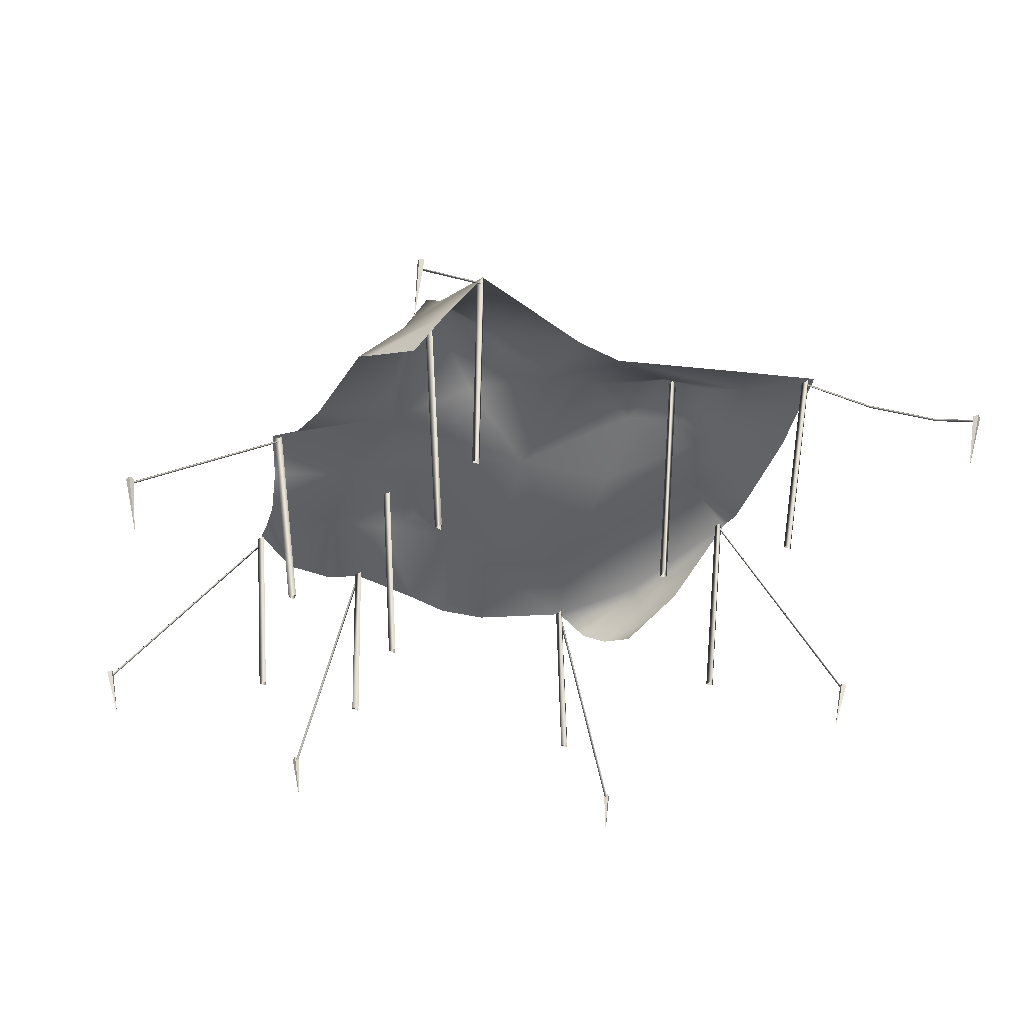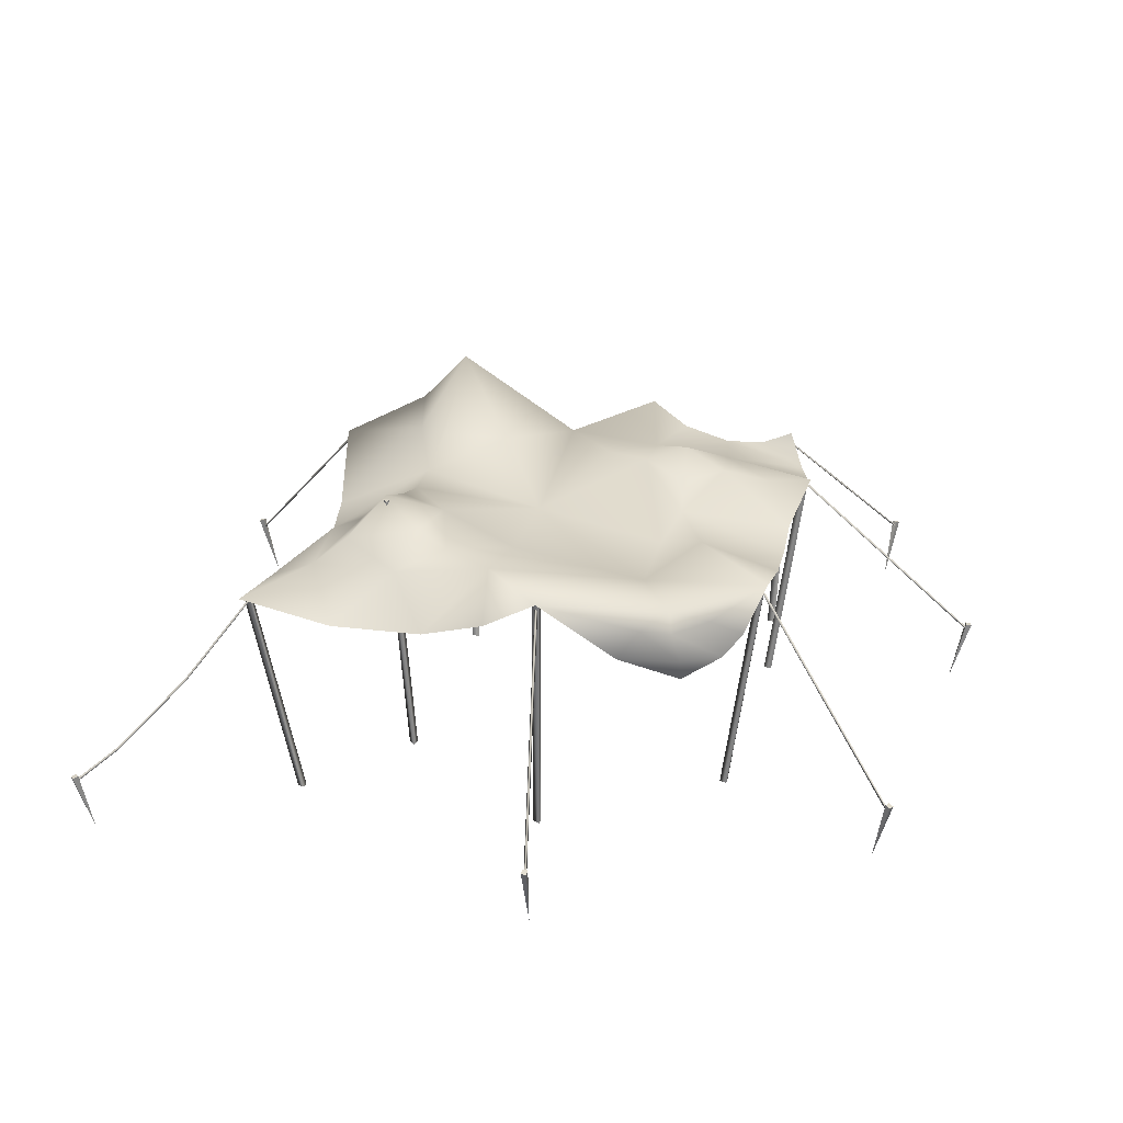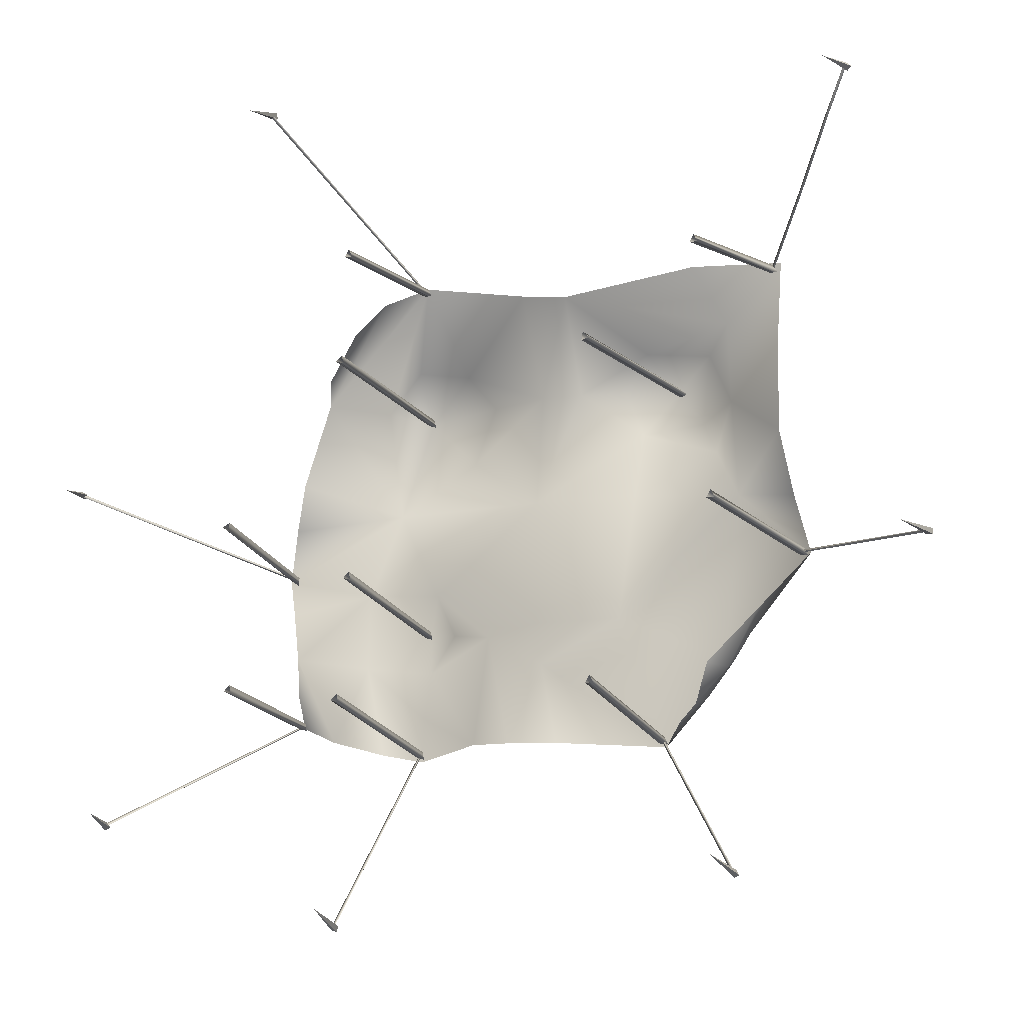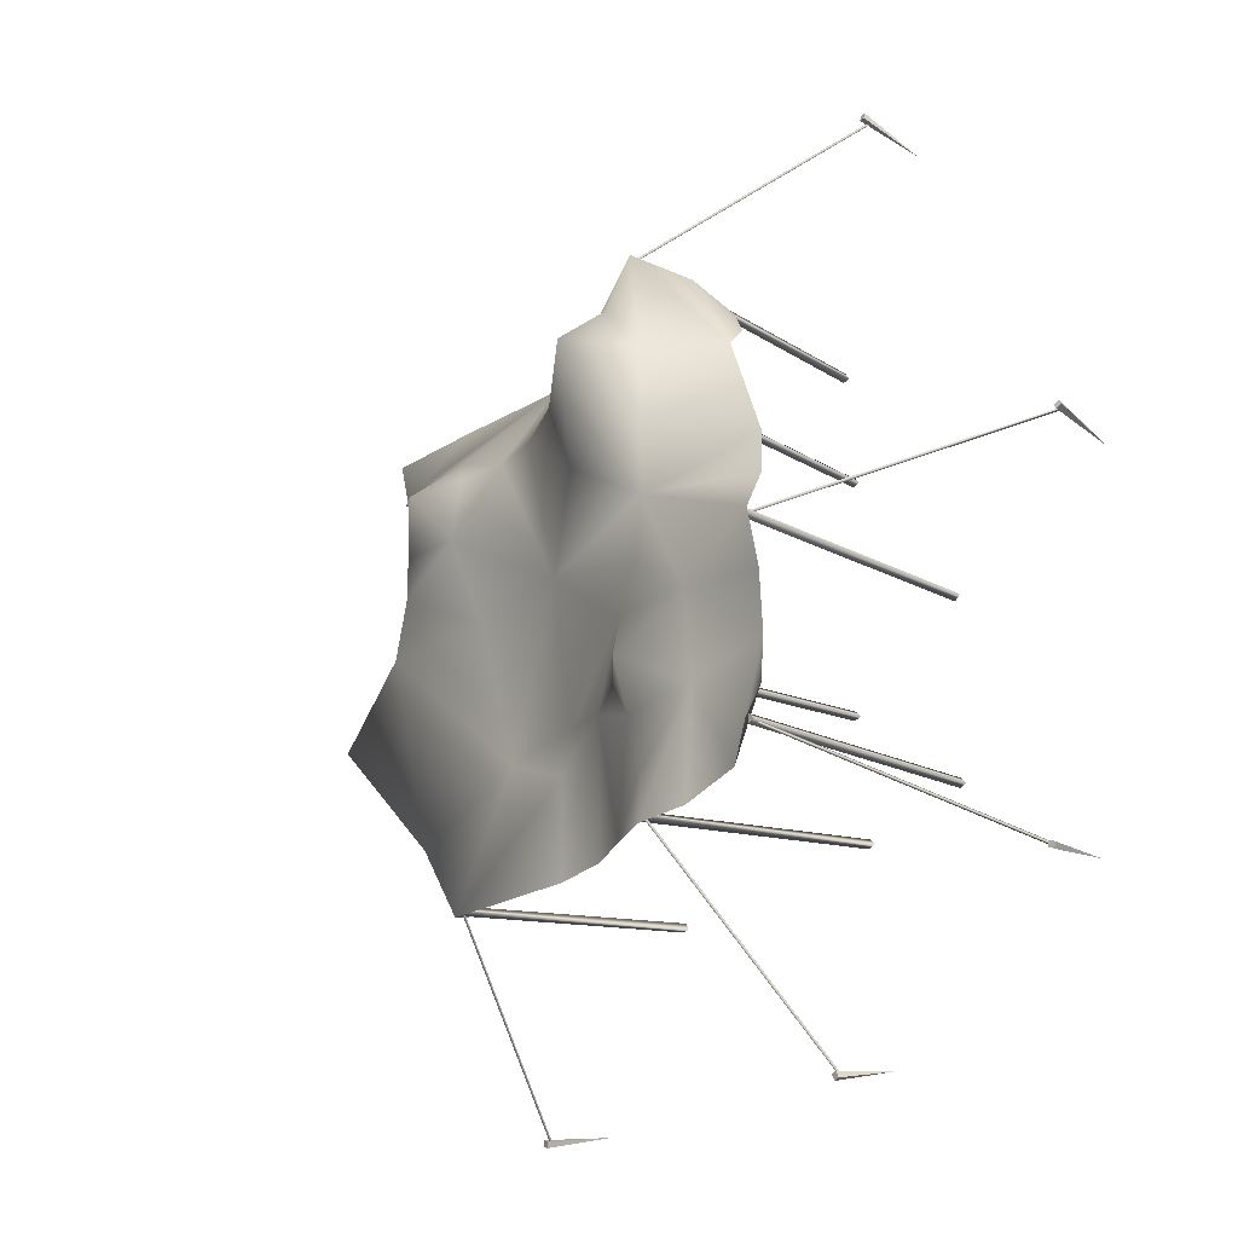
<metadata>
{"format":"obj","ext":"obj","renderer":"f3d","projection":"perspective","resolution":1024,"background":"white","views":[{"elev":-41.7,"azim":-18.1,"up":"+Y"},{"elev":25.6,"azim":103.3,"up":"+Y"},{"elev":-12.3,"azim":19.1,"up":"+Z"},{"elev":-26.8,"azim":-124.9,"up":"+Z"}]}
</metadata>
<code>
v 2.735 3.502 1.228
v 2.251 3.803 1.859
v 2.898 3.331 2.304
v 0.006738 2.536 3.367
v 0.7479 2.442 3.254
v 0.08401 3.308 1.839
v 0.7531 3.287 1.839
v -4.25 3.083 -1.003
v -2.32 3.211 0.000913
v -2.736 2.897 -1.348
v 1.59 2.487 -2.014
v 3.211 2.809 -2.727
v 2.211 2.923 -4.007
v -0.6338 2.679 -2.181
v -1.289 2.916 -2.085
v -1.655 3.084 -1.391
v -0.8204 2.508 -3.904
v -1.716 2.993 -2.673
v -1.775 2.865 -3.42
v -1.837 3.294 -2.018
v -2.738 2.794 -2.564
v -1.837 3.03 3.823
v -2.197 3.647 2.552
v -2.674 3.482 1.839
v -2.246 4.407 1.839
v -2.32 3.211 0.000913
v 1.906 3.205 2.39
v 1.456 3.486 1.846
v 3.341 3.287 -0.02218
v 4.2 2.507 2.176
v 4.183 2.522 0.7887
v 3.309 3.054 1.448
v 1.758 3.419 1.107
v 4.461 3.34 -1.007
v 3.341 3.287 -0.02218
v 4.323 2.841 -0.1824
v -3.39 2.612 1.831
v 3.625 2.66 -2.354
v 4.461 3.34 -1.007
v -2.32 3.211 0.000913
v -3.749 2.439 0.464
v -1.963 3.038 -0.7052
v -3.893 2.606 -2.391
v -0.19 2.338 -3.919
v 2.977 2.61 -3.284
v -3.197 2.532 -3.773
v -2.398 2.649 -3.993
v 3.41 2.12 -2.925
v 3.181 1.713 -2.898
v 2.92 2.017 -3.475
v 0.1286 2.848 -0.007443
v -1.963 3.038 -0.7052
v -2.32 3.211 0.000913
v -0.6338 2.679 -2.181
v 0.221 2.504 -2.02
v 0.276 2.6 -2.663
v 3.268 3.039 2.724
v 2.845 2.537 3.566
v -1.265 3.451 2.35
v 0.006738 2.536 3.367
v -0.8332 3.595 1.814
v -1.265 3.451 2.35
v 0.08401 3.308 1.839
v 0.006738 2.536 3.367
v 0.08401 3.308 1.839
v -1.133 3.454 0.855
v -2.246 4.407 1.839
v 0.276 2.6 -2.663
v 2.211 2.923 -4.007
v 0.5855 2.379 -3.937
v 0.276 2.6 -2.663
v 0.221 2.504 -2.02
v 0.1286 2.848 -0.007443
v 3.341 3.287 -0.02218
v 0.1286 2.848 -0.007443
v 4.323 2.841 -0.1824
v 3.341 3.287 -0.02218
v -2.32 3.211 0.000913
v -4.25 3.083 -1.003
v -3.942 2.614 -0.2524
v -2.246 4.407 1.839
v 1.751 2.901 -0.007327
v 2.974 3.361 0.7221
v 0.1286 2.848 -0.007443
v -2.32 3.211 0.000913
v -3.942 2.614 -0.2524
v 4.216 2.796 3.567
v 1.751 2.901 -0.007327
v 3.388 2.546 -2.784
v 3.82 2.273 -2.059
v 2.591 2.263 -3.727
v -2.32 3.211 0.000913
v -1.837 2.919 -4.094
v -3.88 2.648 -3.002
v -3.859 2.87 -3.487
v -4.036 2.76 -1.618
v 0.276 2.6 -2.663
v 0.5855 2.379 -3.937
v -2.338 2.387 3.405
v -3.268 2.331 2.181
v -2.693 1.993 2.831
v -6.67 0.3115 0.04707
v -6.664 0.35 0.06851
v -4.135 2.959 -1.006
v -4.129 2.997 -0.9844
v -6.658 0.3115 0.08996
v -6.67 0.3115 0.04707
v -4.123 2.959 -0.963
v -4.135 2.959 -1.006
v -6.032 0.3115 -5.198
v -6.047 0.35 -5.182
v -3.817 2.695 -3.495
v -3.833 2.733 -3.48
v -6.063 0.3115 -5.167
v -6.032 0.3115 -5.198
v -3.848 2.695 -3.464
v -3.817 2.695 -3.495
v -2.186 0.3115 -6.768
v -2.208 0.35 -6.768
v -1.824 2.848 -3.998
v -1.846 2.886 -3.998
v -2.23 0.3115 -6.768
v -2.186 0.3115 -6.768
v -1.868 2.848 -3.998
v -1.824 2.848 -3.998
v -3.511 0.2352 6.08
v -3.491 0.2737 6.091
v -1.866 2.955 3.728
v -1.846 2.993 3.739
v -3.511 0.2352 6.08
v -1.866 2.955 3.728
v -3.472 0.2352 6.102
v -1.827 2.955 3.75
v 5.775 0.3115 5.681
v 5.794 0.35 5.67
v 5.413 0.7298 5.14
v 5.431 0.7662 5.129
v 5.814 0.3115 5.659
v 5.775 0.3115 5.681
v 5.451 0.73 5.118
v 5.413 0.7298 5.14
v 4.819 1.638 4.255
v 4.78 1.638 4.277
v 4.115 2.727 3.441
v 4.076 2.728 3.463
v 4.78 1.638 4.277
v 4.8 1.677 4.266
v 4.076 2.728 3.463
v 4.096 2.767 3.452
v 6.754 0.3115 -1.438
v 6.754 0.35 -1.416
v 4.347 3.251 -1.018
v 4.347 3.289 -0.9956
v 6.754 0.3115 -1.394
v 4.347 3.251 -0.9734
v 6.754 0.3115 -1.394
v 4.347 3.251 -0.9734
v 3.876 0.3115 -6.088
v 3.86 0.35 -6.103
v 2.173 2.848 -3.873
v 2.157 2.886 -3.888
v 3.844 0.3115 -6.119
v 3.876 0.3115 -6.088
v 2.142 2.848 -3.904
v 2.173 2.848 -3.873
v 6.528 -0.5603 -1.413
v 6.739 0.4084 -1.373
v 6.739 0.4084 -1.453
v 6.825 0.3856 -1.373
v 6.825 0.3856 -1.453
v 6.739 0.4084 -1.373
v 6.739 0.4084 -1.453
v 6.825 0.3856 -1.373
v 6.528 -0.5603 -1.413
v 6.825 0.3856 -1.453
v 6.528 -0.5603 -1.413
v 6.739 0.4084 -1.453
v 6.825 0.3856 -1.453
v 6.528 -0.5603 -1.413
v 6.825 0.3856 -1.373
v 6.739 0.4084 -1.373
v 5.643 -0.5603 5.517
v 5.764 0.4084 5.695
v 5.821 0.4084 5.638
v 5.824 0.3856 5.756
v 5.881 0.3856 5.699
v 5.764 0.4084 5.695
v 5.821 0.4084 5.638
v 5.824 0.3856 5.756
v 5.643 -0.5603 5.517
v 5.881 0.3856 5.699
v 5.643 -0.5603 5.517
v 5.821 0.4084 5.638
v 5.881 0.3856 5.699
v 5.643 -0.5603 5.517
v 5.824 0.3856 5.756
v 5.764 0.4084 5.695
v -3.488 -0.5603 5.868
v -3.528 0.4084 6.079
v -3.448 0.4084 6.079
v -3.528 0.3856 6.165
v -3.448 0.3856 6.165
v -3.528 0.4084 6.079
v -3.448 0.4084 6.079
v -3.528 0.3856 6.165
v -3.488 -0.5603 5.868
v -3.448 0.3856 6.165
v -3.488 -0.5603 5.868
v -3.448 0.4084 6.079
v -3.448 0.3856 6.165
v -3.488 -0.5603 5.868
v -3.528 0.3856 6.165
v -3.528 0.4084 6.079
v 3.752 -0.5603 -5.917
v 3.892 0.4084 -6.08
v 3.823 0.4084 -6.121
v 3.935 0.3856 -6.154
v 3.865 0.3856 -6.195
v 3.892 0.4084 -6.08
v 3.823 0.4084 -6.121
v 3.935 0.3856 -6.154
v 3.752 -0.5603 -5.917
v 3.865 0.3856 -6.195
v 3.752 -0.5603 -5.917
v 3.823 0.4084 -6.121
v 3.865 0.3856 -6.195
v 3.752 -0.5603 -5.917
v 3.935 0.3856 -6.154
v 3.892 0.4084 -6.08
v -2.153 -0.5603 -6.56
v -2.169 0.4084 -6.775
v -2.247 0.4084 -6.754
v -2.191 0.3856 -6.858
v -2.269 0.3856 -6.837
v -2.169 0.4084 -6.775
v -2.247 0.4084 -6.754
v -2.191 0.3856 -6.858
v -2.153 -0.5603 -6.56
v -2.269 0.3856 -6.837
v -2.153 -0.5603 -6.56
v -2.247 0.4084 -6.754
v -2.269 0.3856 -6.837
v -2.153 -0.5603 -6.56
v -2.191 0.3856 -6.858
v -2.169 0.4084 -6.775
v -5.861 -0.5603 -5.074
v -6.024 0.4084 -5.215
v -6.065 0.4084 -5.145
v -6.099 0.3856 -5.257
v -6.139 0.3856 -5.188
v -6.024 0.4084 -5.215
v -6.065 0.4084 -5.145
v -6.099 0.3856 -5.257
v -5.861 -0.5603 -5.074
v -6.139 0.3856 -5.188
v -5.861 -0.5603 -5.074
v -6.065 0.4084 -5.145
v -6.139 0.3856 -5.188
v -5.861 -0.5603 -5.074
v -6.099 0.3856 -5.257
v -6.024 0.4084 -5.215
v -6.477 -0.5603 -0.03854
v -6.681 0.4084 0.03236
v -6.64 0.4084 0.102
v -6.755 0.3856 0.07513
v -6.715 0.3856 0.1448
v -6.681 0.4084 0.03236
v -6.64 0.4084 0.102
v -6.755 0.3856 0.07513
v -6.477 -0.5603 -0.03854
v -6.715 0.3856 0.1448
v -6.477 -0.5603 -0.03854
v -6.64 0.4084 0.102
v -6.715 0.3856 0.1448
v -6.477 -0.5603 -0.03854
v -6.755 0.3856 0.07513
v -6.681 0.4084 0.03236
v -1.909 -0.6178 -3.552
v -1.909 2.885 -4.022
v -1.795 -0.6178 -3.585
v -1.909 2.885 -4.022
v -1.795 2.885 -4.056
v -1.795 -0.6178 -3.585
v -1.909 2.885 -4.022
v -1.819 2.885 -3.932
v -1.795 2.885 -4.056
v -1.819 -0.6178 -3.461
v -1.795 -0.6178 -3.585
v -1.819 2.885 -3.932
v -1.795 2.885 -4.056
v -1.819 -0.6178 -3.461
v -1.819 2.885 -3.932
v -1.909 -0.6178 -3.552
v -1.819 2.885 -3.932
v -1.909 2.885 -4.022
v -1.909 -0.6178 -3.552
v 2.001 -0.6178 -3.476
v 2.121 2.873 -3.961
v 2.12 -0.6178 -3.477
v 2.239 2.873 -3.962
v 2.121 2.873 -3.961
v 2.183 2.873 -3.85
v 2.239 2.873 -3.962
v 2.063 -0.6178 -3.364
v 2.12 -0.6178 -3.477
v 2.183 2.873 -3.85
v 2.239 2.873 -3.962
v 2.063 -0.6178 -3.364
v 2.183 2.873 -3.85
v 2.001 -0.6178 -3.476
v 2.121 2.873 -3.961
v 3.629 -0.6178 2.887
v 4.046 2.77 3.414
v 3.748 -0.6178 2.886
v 4.165 2.77 3.413
v 4.046 2.77 3.414
v 4.108 2.77 3.526
v 4.165 2.77 3.413
v 3.748 -0.6178 2.886
v 4.165 2.77 3.413
v 3.691 -0.6178 2.999
v 4.108 2.77 3.526
v 3.629 -0.6178 2.887
v 3.691 -0.6178 2.999
v 4.046 2.77 3.414
v 4.108 2.77 3.526
v 2.408 3.762 1.814
v 2.09 -0.6178 1.601
v 2.295 3.762 1.78
v 1.976 -0.6178 1.568
v 2.408 3.762 1.814
v 2.295 3.762 1.78
v 2.318 3.762 1.904
v 1.976 -0.6178 1.568
v 2 -0.6178 1.692
v 2.295 3.762 1.78
v 2.318 3.762 1.904
v 2 -0.6178 1.692
v 2.09 -0.6178 1.601
v 2.318 3.762 1.904
v 2.408 3.762 1.814
v -1.627 -0.6178 -1.771
v -1.741 -0.6178 -1.737
v -1.797 3.224 -2.067
v -1.911 3.224 -2.033
v -1.911 3.224 -2.033
v -1.821 3.224 -1.943
v -1.797 3.224 -2.067
v -1.65 -0.6178 -1.647
v -1.627 -0.6178 -1.771
v -1.821 3.224 -1.943
v -1.797 3.224 -2.067
v -1.65 -0.6178 -1.647
v -1.821 3.224 -1.943
v -1.741 -0.6178 -1.737
v -1.911 3.224 -2.033
v -1.794 -0.6178 1.568
v -1.908 -0.6178 1.601
v -2.173 4.307 1.78
v -2.286 4.307 1.814
v -2.286 4.307 1.814
v -2.196 4.307 1.904
v -2.173 4.307 1.78
v -1.794 -0.6178 1.568
v -2.173 4.307 1.78
v -1.817 -0.6178 1.692
v -2.196 4.307 1.904
v -1.817 -0.6178 1.692
v -2.196 4.307 1.904
v -1.908 -0.6178 1.601
v -2.286 4.307 1.814
v -1.673 -0.6178 3.244
v -1.792 -0.6178 3.245
v -1.775 3.025 3.703
v -1.894 3.025 3.704
v -1.894 3.025 3.704
v -1.832 3.025 3.816
v -1.775 3.025 3.703
v -1.673 -0.6178 3.244
v -1.775 3.025 3.703
v -1.73 -0.6178 3.357
v -1.832 3.025 3.816
v -1.792 -0.6178 3.245
v -1.73 -0.6178 3.357
v -1.894 3.025 3.704
v -1.832 3.025 3.816
v -3.635 -0.6178 -0.8988
v -3.733 -0.6178 -0.8321
v -4.108 3.042 -1.066
v -4.206 3.042 -0.9993
v -4.206 3.042 -0.9993
v -4.092 3.042 -0.9408
v -4.108 3.042 -1.066
v -3.619 -0.6178 -0.7736
v -3.635 -0.6178 -0.8988
v -4.092 3.042 -0.9408
v -4.108 3.042 -1.066
v -3.619 -0.6178 -0.7736
v -4.092 3.042 -0.9408
v -3.733 -0.6178 -0.8321
v -4.206 3.042 -0.9993
v -3.533 -0.6178 -3.376
v -3.647 -0.6178 -3.342
v -3.804 2.793 -3.527
v -3.918 2.793 -3.493
v -3.918 2.793 -3.493
v -3.827 2.793 -3.403
v -3.804 2.793 -3.527
v -3.804 2.793 -3.527
v -3.827 2.793 -3.403
v -3.533 -0.6178 -3.376
v -3.557 -0.6178 -3.252
v -3.557 -0.6178 -3.252
v -3.827 2.793 -3.403
v -3.647 -0.6178 -3.342
v -3.918 2.793 -3.493
v 3.813 -0.6178 -0.9229
v 4.297 3.306 -1.044
v 3.932 -0.6178 -0.924
v 4.416 3.306 -1.045
v 4.297 3.306 -1.044
v 4.36 3.306 -0.9325
v 4.416 3.306 -1.045
v 3.875 -0.6178 -0.8111
v 3.932 -0.6178 -0.924
v 4.36 3.306 -0.9325
v 4.416 3.306 -1.045
v 3.813 -0.6178 -0.9229
v 3.875 -0.6178 -0.8111
v 4.297 3.306 -1.044
v 4.36 3.306 -0.9325
g 0000000000
f 1 2 3
f 4 5 6
f 5 7 6
f 8 9 10
f 11 12 13
f 14 15 16
f 14 17 18
f 17 19 18
f 10 20 21
f 20 18 21
f 22 23 24
f 24 25 26
f 27 2 28
f 11 29 12
f 30 31 32
f 2 1 33
f 34 35 36
f 22 24 37
f 38 12 39
f 24 40 37
f 40 41 37
f 20 10 16
f 10 42 16
f 43 10 21
f 17 14 44
f 45 13 12
f 18 19 21
f 46 21 47
f 48 49 50
f 51 52 53
f 54 55 56
f 57 5 58
f 23 22 59
f 22 60 59
f 61 62 63
f 62 64 63
f 65 66 61
f 66 67 61
f 68 69 70
f 13 71 11
f 71 72 11
f 55 14 16
f 73 6 7
f 12 74 39
f 11 72 75
f 76 77 31
f 77 32 31
f 78 79 80
f 23 25 24
f 59 25 23
f 81 62 61
f 5 27 7
f 27 28 7
f 82 73 33
f 32 77 83
f 84 85 66
f 66 85 67
f 84 66 65
f 40 86 41
f 32 3 57
f 57 30 32
f 57 87 30
f 3 2 27
f 5 57 27
f 57 3 27
f 2 33 28
f 73 7 33
f 7 28 33
f 11 75 88
f 45 12 89
f 90 49 48
f 12 38 89
f 91 13 45
f 91 45 50
f 45 89 50
f 50 89 48
f 89 38 48
f 38 90 48
f 90 38 39
f 11 88 29
f 83 77 82
f 52 51 16
f 51 55 16
f 10 92 42
f 47 21 93
f 94 43 46
f 43 21 46
f 95 94 46
f 96 10 43
f 8 10 96
f 14 18 15
f 15 20 16
f 18 20 15
f 19 93 21
f 17 93 19
f 3 32 1
f 32 83 1
f 1 83 33
f 83 82 33
f 44 14 97
f 44 97 98
f 99 100 101
f 22 37 99
f 37 100 99
f 57 58 87
f 102 103 104
f 103 105 104
f 106 107 108
f 107 109 108
f 106 108 103
f 108 105 103
f 110 111 112
f 111 113 112
f 114 115 116
f 115 117 116
f 114 116 111
f 116 113 111
f 118 119 120
f 119 121 120
f 122 123 124
f 123 125 124
f 122 124 119
f 124 121 119
f 126 127 128
f 127 129 128
f 130 131 132
f 131 133 132
f 132 133 127
f 133 129 127
f 134 135 136
f 135 137 136
f 138 139 140
f 139 141 140
f 137 135 140
f 135 138 140
f 142 143 144
f 143 145 144
f 146 147 148
f 147 149 148
f 142 144 147
f 144 149 147
f 140 141 142
f 141 143 142
f 136 137 146
f 137 147 146
f 147 137 142
f 137 140 142
f 150 151 152
f 151 153 152
f 150 152 154
f 152 155 154
f 156 157 151
f 157 153 151
f 158 159 160
f 159 161 160
f 162 163 164
f 163 165 164
f 162 164 159
f 164 161 159
f 166 167 168
f 169 170 171
f 170 172 171
f 173 174 175
f 176 177 178
f 179 180 181
f 182 183 184
f 185 186 187
f 186 188 187
f 189 190 191
f 192 193 194
f 195 196 197
f 198 199 200
f 201 202 203
f 202 204 203
f 205 206 207
f 208 209 210
f 211 212 213
f 214 215 216
f 217 218 219
f 218 220 219
f 221 222 223
f 224 225 226
f 227 228 229
f 230 231 232
f 233 234 235
f 234 236 235
f 237 238 239
f 240 241 242
f 243 244 245
f 246 247 248
f 249 250 251
f 250 252 251
f 253 254 255
f 256 257 258
f 259 260 261
f 262 263 264
f 265 266 267
f 266 268 267
f 269 270 271
f 272 273 274
f 275 276 277
f 278 279 280
f 281 282 283
f 284 285 286
f 287 288 289
f 288 290 289
f 291 292 293
f 294 295 296
f 297 298 299
f 298 300 299
f 301 302 303
f 304 305 306
f 305 307 306
f 308 309 310
f 309 311 310
f 312 313 314
f 313 315 314
f 316 317 318
f 319 320 321
f 320 322 321
f 323 324 325
f 324 326 325
f 327 328 329
f 328 330 329
f 331 332 333
f 334 335 336
f 335 337 336
f 338 339 340
f 339 341 340
f 342 343 344
f 343 345 344
f 346 347 348
f 349 350 351
f 350 352 351
f 353 354 355
f 354 356 355
f 357 358 359
f 358 360 359
f 361 362 363
f 364 365 366
f 365 367 366
f 368 369 370
f 369 371 370
f 372 373 374
f 373 375 374
f 376 377 378
f 379 380 381
f 380 382 381
f 383 384 385
f 384 386 385
f 387 388 389
f 388 390 389
f 391 392 393
f 394 395 396
f 395 397 396
f 398 399 400
f 399 401 400
f 402 403 404
f 403 405 404
f 406 407 408
f 409 410 411
f 410 412 411
f 413 414 415
f 414 416 415
f 417 418 419
f 418 420 419
f 421 422 423
f 424 425 426
f 425 427 426
f 428 429 430
f 429 431 430

</code>
